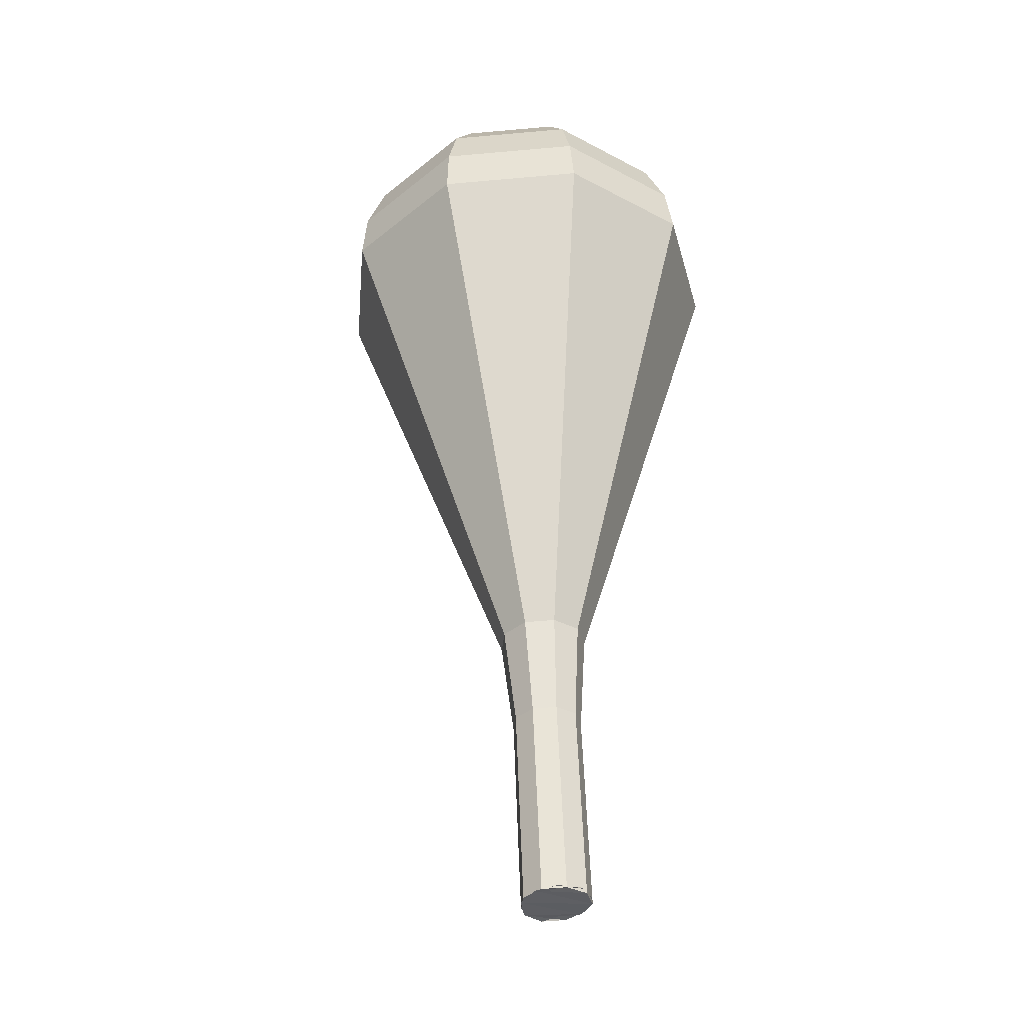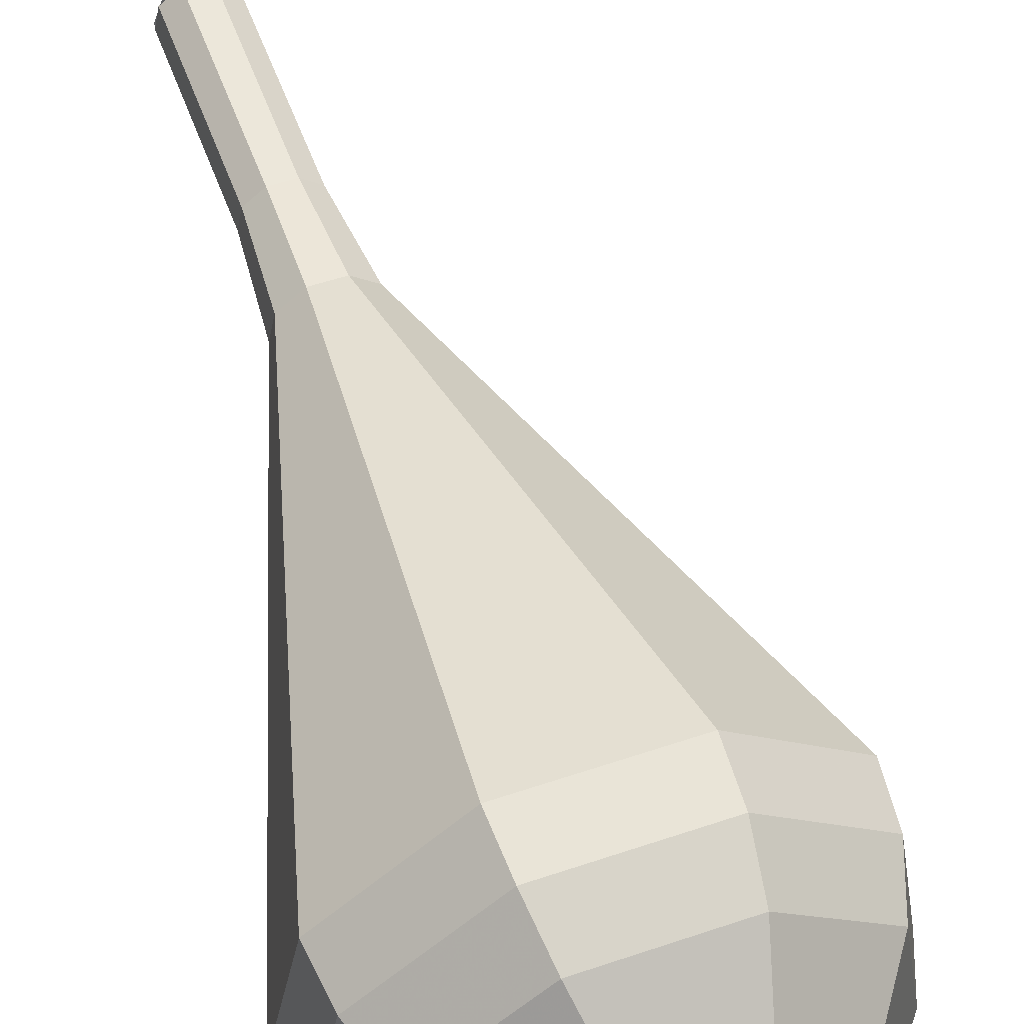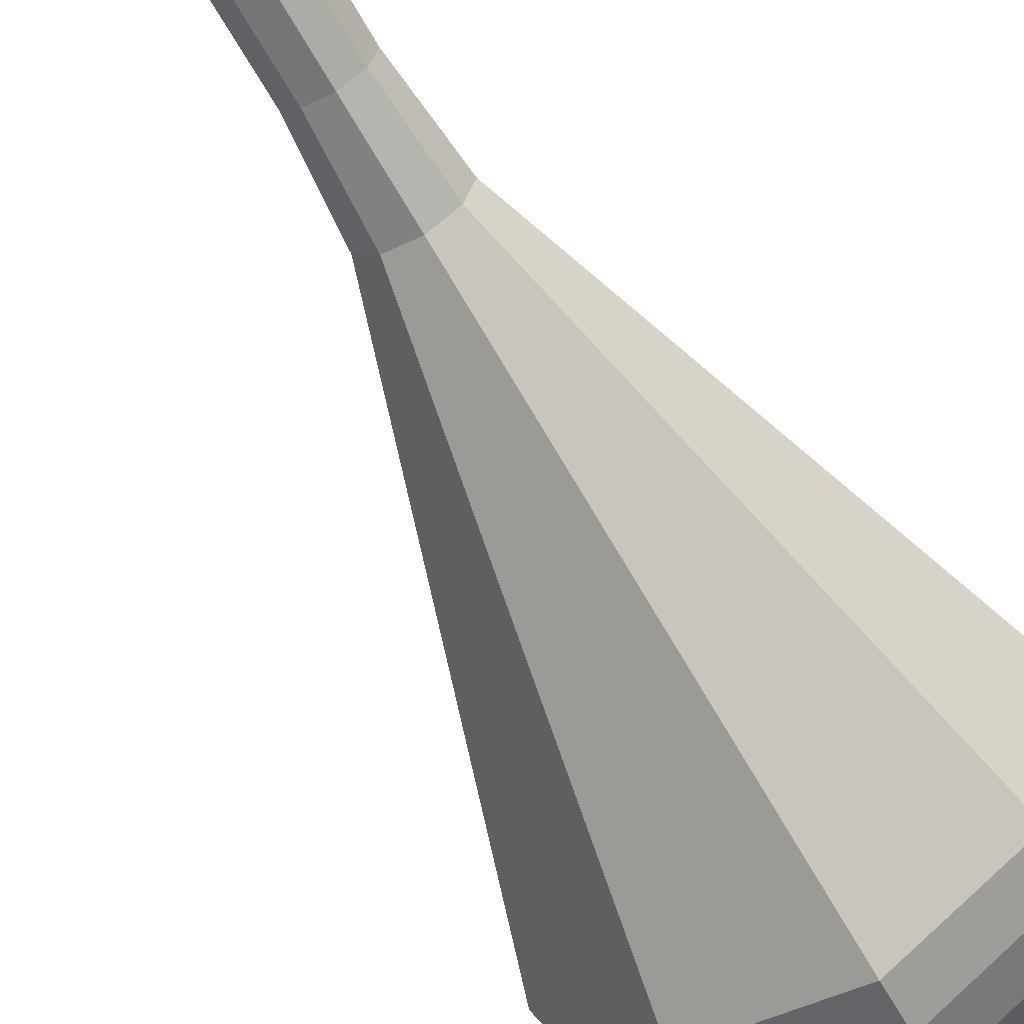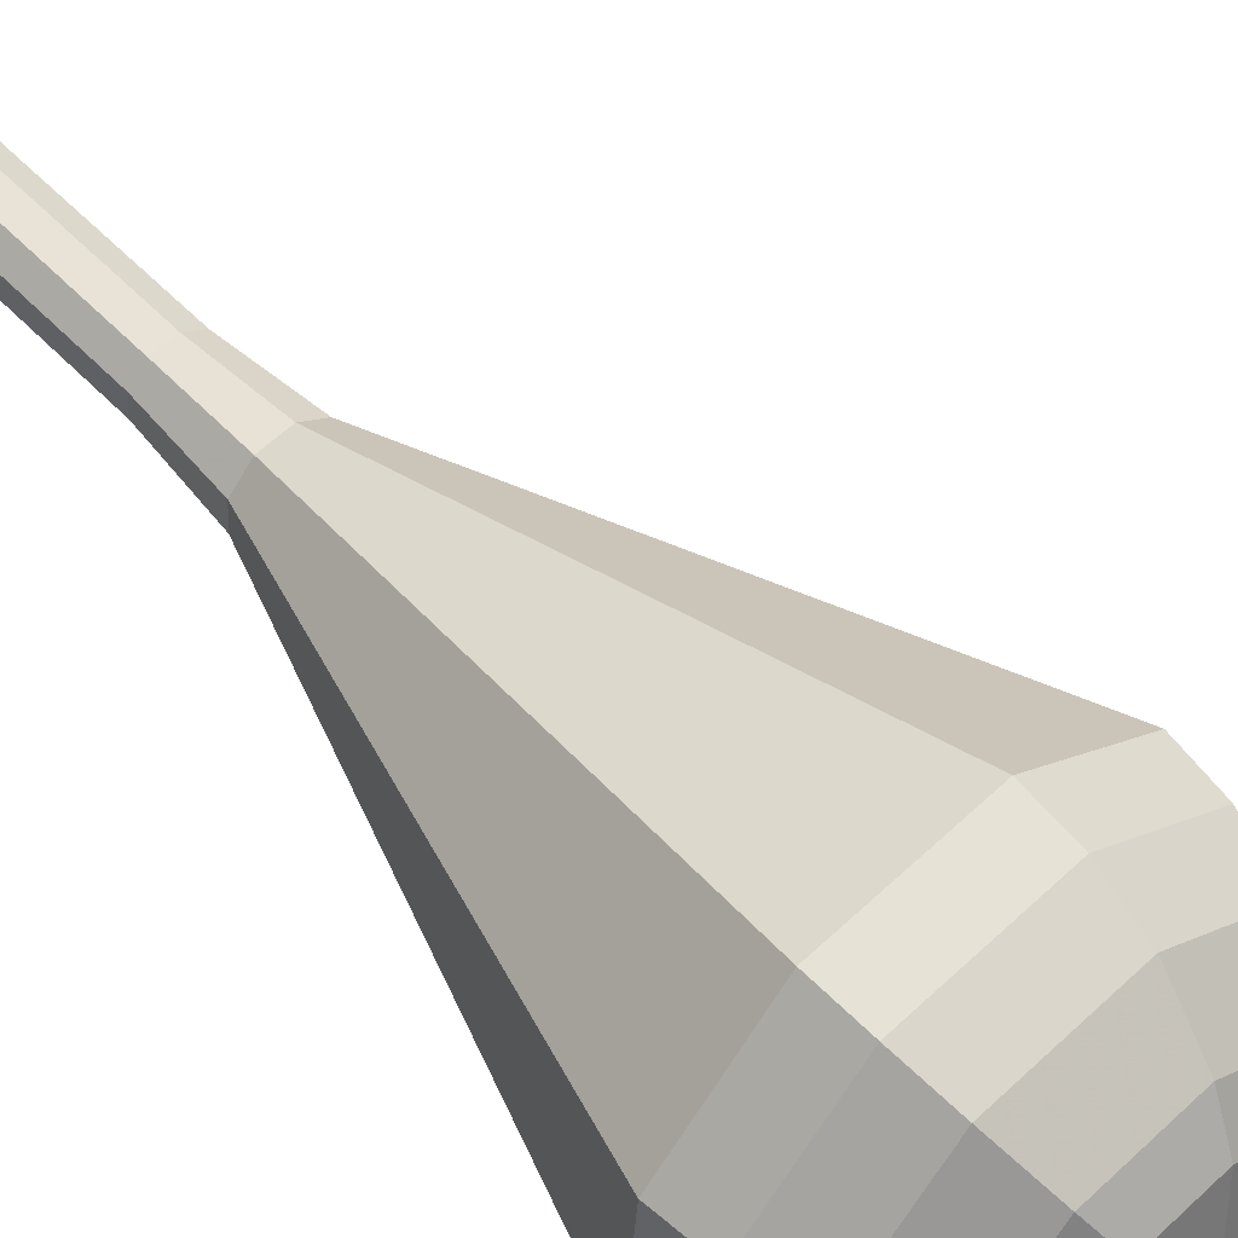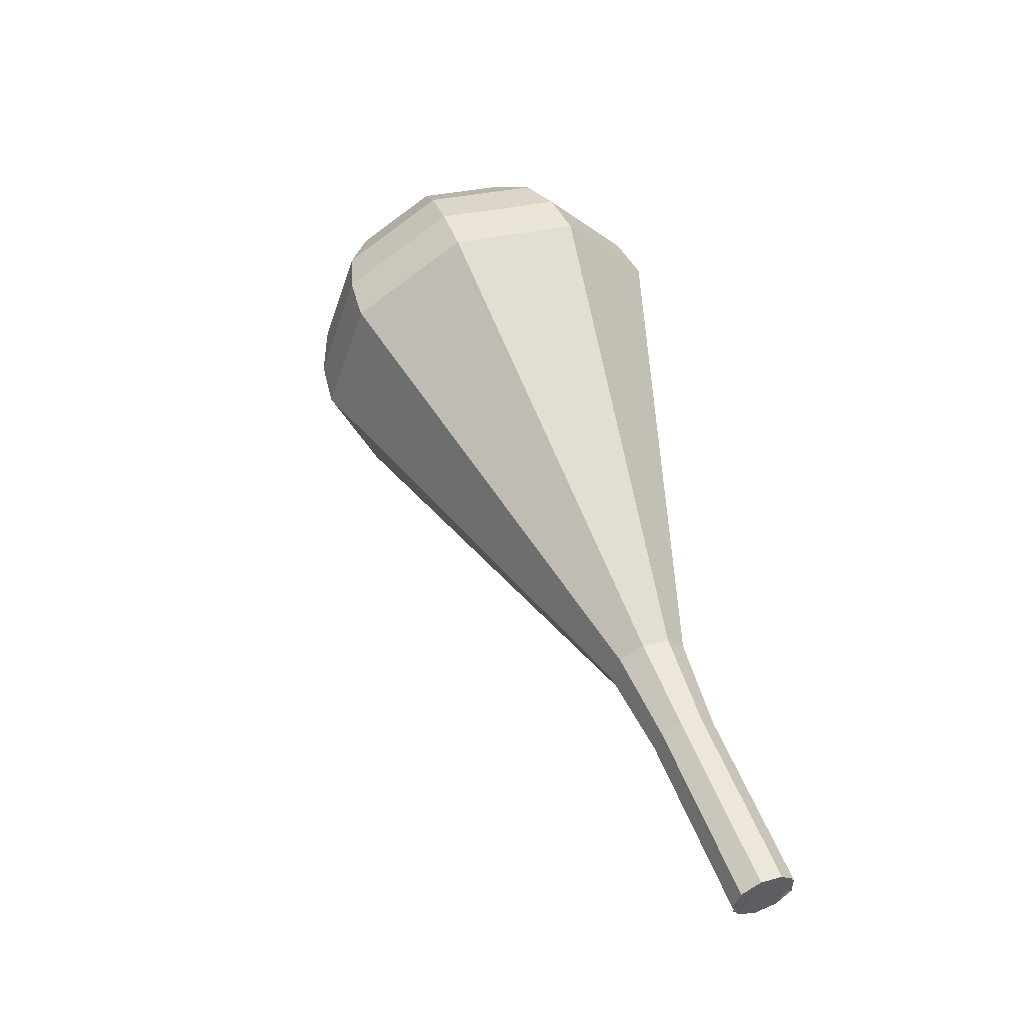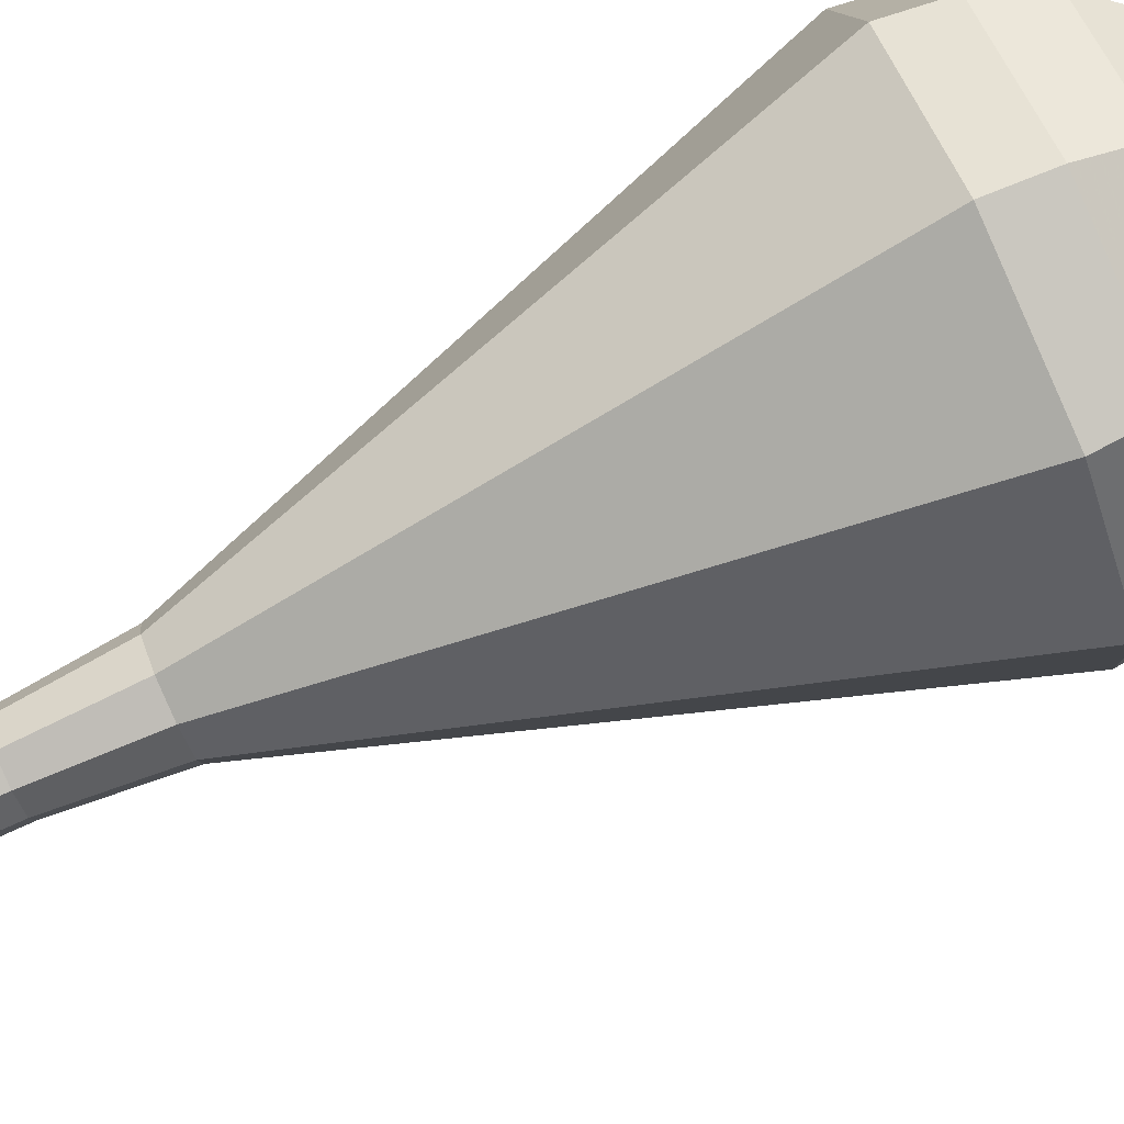
<metadata>
{"format":"obj","ext":"obj","renderer":"f3d","projection":"perspective","resolution":1024,"background":"white","views":[{"elev":-16.6,"azim":-59.6,"up":"+Z"},{"elev":69.2,"azim":-3.4,"up":"+Y"},{"elev":-74.9,"azim":-133.1,"up":"+Y"},{"elev":71.6,"azim":-26.7,"up":"+Y"},{"elev":-40.8,"azim":-152.6,"up":"+Z"},{"elev":-59.8,"azim":-52.1,"up":"+Y"}]}
</metadata>
<code>
g tube1
v 121.9 124.9 166.5
v 122.6 125.2 166.1
v 123.4 125 166
v 123.9 124.3 166
v 123.9 123.5 166.3
v 123.3 122.9 166.7
v 122.5 122.9 166.9
v 121.8 123.4 167
v 121.6 124.2 166.8
v 121.9 124.9 166.5
v 123.5 123 166.5
v 123.9 123.7 166.2
v 123.8 124.5 166
v 123.2 125.1 166.1
v 122.4 125.2 166.3
v 121.7 124.7 166.6
v 121.6 123.9 166.9
v 122 123.2 166.9
v 122.7 122.8 166.8
v 123.5 123 166.5
v 124.5 123.7 169.8
v 125 124.4 169.5
v 124.8 125.3 169.4
v 124.2 125.9 169.4
v 123.4 125.9 169.6
v 122.8 125.5 169.9
v 122.6 124.7 170.2
v 123 123.9 170.2
v 123.7 123.5 170.1
v 124.5 123.7 169.8
v 125.6 124.5 173.1
v 126 125.2 172.8
v 125.9 126 172.7
v 125.3 126.6 172.7
v 124.5 126.7 173
v 123.8 126.2 173.3
v 123.6 125.4 173.5
v 124 124.7 173.5
v 124.8 124.3 173.4
v 125.6 124.5 173.1
v 126.8 125 176.4
v 127.3 125.8 176.1
v 127.2 126.9 175.9
v 126.4 127.6 175.9
v 125.4 127.8 176.2
v 124.6 127.2 176.6
v 124.4 126.1 176.9
v 124.8 125.2 177
v 125.8 124.7 176.8
v 126.8 125 176.4
v 128.5 124.8 179.7
v 129.5 126.3 179.1
v 129.2 128.1 178.8
v 127.9 129.4 178.9
v 126.1 129.6 179.4
v 124.6 128.6 180.1
v 124.3 126.8 180.6
v 125.1 125.1 180.7
v 126.8 124.3 180.4
v 128.5 124.8 179.7
v 132 124.4 186.4
v 133.7 127.1 185.2
v 133.3 130.6 184.6
v 130.8 133 184.8
v 127.4 133.4 185.7
v 124.8 131.4 187
v 124.1 128.1 188
v 125.6 125 188.2
v 128.8 123.5 187.6
v 132 124.4 186.4
v 135.4 123.9 193
v 138 128 191.3
v 137.3 133 190.4
v 133.7 136.6 190.7
v 128.8 137.1 192.1
v 124.9 134.3 193.9
v 123.9 129.5 195.3
v 126.2 124.9 195.6
v 130.7 122.7 194.7
v 135.4 123.9 193
v 135.8 124.5 194.8
v 138.3 128.5 193.1
v 137.7 133.3 192.2
v 134.2 136.8 192.5
v 129.4 137.3 193.9
v 125.7 134.6 195.6
v 124.7 129.9 197
v 126.9 125.5 197.3
v 131.3 123.3 196.4
v 135.8 124.5 194.8
v 135.9 125.5 196.5
v 138.2 129.1 195
v 137.6 133.4 194.2
v 134.4 136.5 194.5
v 130.2 136.9 195.7
v 126.8 134.5 197.3
v 125.9 130.3 198.5
v 127.9 126.4 198.8
v 131.9 124.5 198
v 135.9 125.5 196.5
v 135.5 127.2 198.3
v 137.3 129.9 197.1
v 136.8 133.2 196.5
v 134.4 135.5 196.7
v 131.2 135.9 197.6
v 128.6 134 198.9
v 127.9 130.8 199.8
v 129.4 127.8 200
v 132.5 126.4 199.4
v 135.5 127.2 198.3
v 135 128.4 199.1
v 136.3 130.4 198.3
v 136 132.8 197.8
v 134.2 134.6 198
v 131.8 134.8 198.7
v 130 133.5 199.6
v 129.5 131.1 200.3
v 130.6 128.9 200.4
v 132.8 127.9 200
v 135 128.4 199.1
v 133.2 131.6 200
v 133.2 131.6 200
v 133.2 131.6 200
v 133.2 131.6 200
v 133.2 131.6 200
v 133.2 131.6 200
v 133.2 131.6 200
v 133.2 131.6 200
v 133.2 131.6 200
v 133.2 131.6 200
f 1 2 12
f 12 11 1
f 2 3 13
f 13 12 2
f 3 4 14
f 14 13 3
f 4 5 15
f 15 14 4
f 5 6 16
f 16 15 5
f 6 7 17
f 17 16 6
f 7 8 18
f 18 17 7
f 8 9 19
f 19 18 8
f 9 10 20
f 20 19 9
f 11 12 22
f 22 21 11
f 12 13 23
f 23 22 12
f 13 14 24
f 24 23 13
f 14 15 25
f 25 24 14
f 15 16 26
f 26 25 15
f 16 17 27
f 27 26 16
f 17 18 28
f 28 27 17
f 18 19 29
f 29 28 18
f 19 20 30
f 30 29 19
f 21 22 32
f 32 31 21
f 22 23 33
f 33 32 22
f 23 24 34
f 34 33 23
f 24 25 35
f 35 34 24
f 25 26 36
f 36 35 25
f 26 27 37
f 37 36 26
f 27 28 38
f 38 37 27
f 28 29 39
f 39 38 28
f 29 30 40
f 40 39 29
f 31 32 42
f 42 41 31
f 32 33 43
f 43 42 32
f 33 34 44
f 44 43 33
f 34 35 45
f 45 44 34
f 35 36 46
f 46 45 35
f 36 37 47
f 47 46 36
f 37 38 48
f 48 47 37
f 38 39 49
f 49 48 38
f 39 40 50
f 50 49 39
f 41 42 52
f 52 51 41
f 42 43 53
f 53 52 42
f 43 44 54
f 54 53 43
f 44 45 55
f 55 54 44
f 45 46 56
f 56 55 45
f 46 47 57
f 57 56 46
f 47 48 58
f 58 57 47
f 48 49 59
f 59 58 48
f 49 50 60
f 60 59 49
f 51 52 62
f 62 61 51
f 52 53 63
f 63 62 52
f 53 54 64
f 64 63 53
f 54 55 65
f 65 64 54
f 55 56 66
f 66 65 55
f 56 57 67
f 67 66 56
f 57 58 68
f 68 67 57
f 58 59 69
f 69 68 58
f 59 60 70
f 70 69 59
f 61 62 72
f 72 71 61
f 62 63 73
f 73 72 62
f 63 64 74
f 74 73 63
f 64 65 75
f 75 74 64
f 65 66 76
f 76 75 65
f 66 67 77
f 77 76 66
f 67 68 78
f 78 77 67
f 68 69 79
f 79 78 68
f 69 70 80
f 80 79 69
f 71 72 82
f 82 81 71
f 72 73 83
f 83 82 72
f 73 74 84
f 84 83 73
f 74 75 85
f 85 84 74
f 75 76 86
f 86 85 75
f 76 77 87
f 87 86 76
f 77 78 88
f 88 87 77
f 78 79 89
f 89 88 78
f 79 80 90
f 90 89 79
f 81 82 92
f 92 91 81
f 82 83 93
f 93 92 82
f 83 84 94
f 94 93 83
f 84 85 95
f 95 94 84
f 85 86 96
f 96 95 85
f 86 87 97
f 97 96 86
f 87 88 98
f 98 97 87
f 88 89 99
f 99 98 88
f 89 90 100
f 100 99 89
f 91 92 102
f 102 101 91
f 92 93 103
f 103 102 92
f 93 94 104
f 104 103 93
f 94 95 105
f 105 104 94
f 95 96 106
f 106 105 95
f 96 97 107
f 107 106 96
f 97 98 108
f 108 107 97
f 98 99 109
f 109 108 98
f 99 100 110
f 110 109 99
f 101 102 112
f 112 111 101
f 102 103 113
f 113 112 102
f 103 104 114
f 114 113 103
f 104 105 115
f 115 114 104
f 105 106 116
f 116 115 105
f 106 107 117
f 117 116 106
f 107 108 118
f 118 117 107
f 108 109 119
f 119 118 108
f 109 110 120
f 120 119 109
f 111 112 122
f 122 121 111
f 112 113 123
f 123 122 112
f 113 114 124
f 124 123 113
f 114 115 125
f 125 124 114
f 115 116 126
f 126 125 115
f 116 117 127
f 127 126 116
f 117 118 128
f 128 127 117
f 118 119 129
f 129 128 118
f 119 120 130
f 130 129 119

</code>
